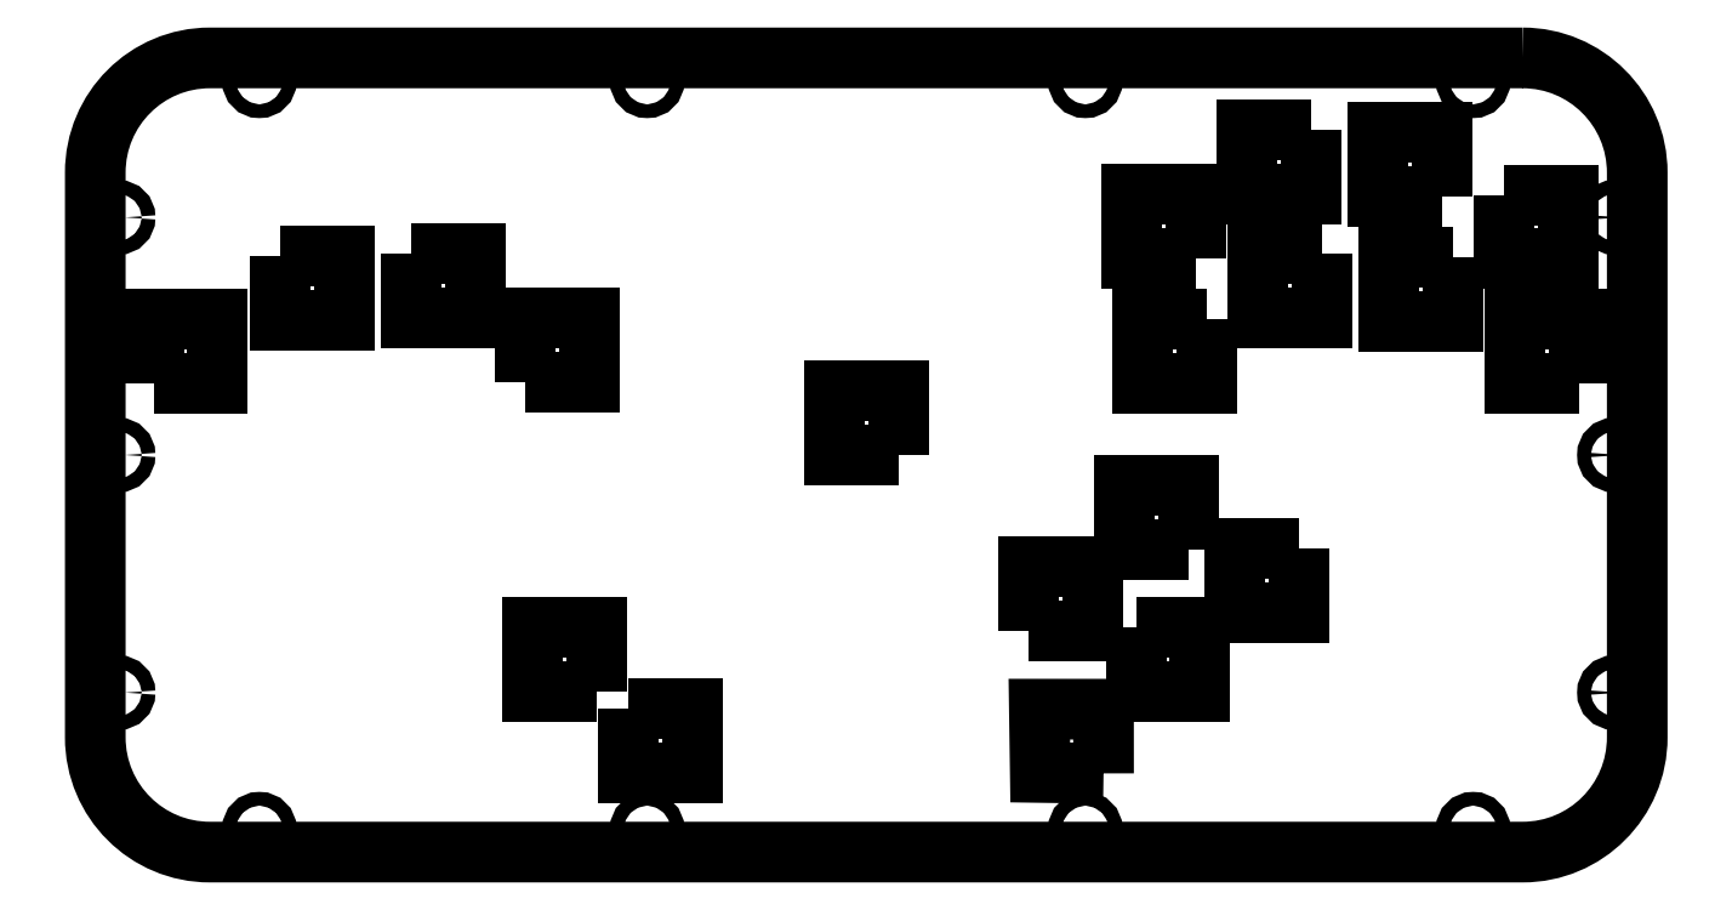
<metadata>
{"format":"dxf","ext":"dxf","renderer":"ezdxf+matplotlib","layout":"modelspace","background":"white","min_lineweight":24,"dpi":150}
</metadata>
<code>
0
SECTION
2
ENTITIES
0
LWPOLYLINE
8
0
90
8
70
1
43
0
10
361.6
20
219.8
42
-0.4142
10
386.6
20
194.8
10
386.6
20
71.58
42
-0.4142
10
361.6
20
46.58
10
75.2
20
46.58
42
-0.4142
10
50.2
20
71.58
10
50.2
20
194.8
42
-0.4142
10
75.2
20
219.8
0
LWPOLYLINE
8
0
90
4
70
1
43
0
10
62.91
20
148.7
10
76.91
20
148.7
10
76.91
20
162.7
10
62.91
20
162.7
0
LWPOLYLINE
8
0
90
4
70
1
43
0
10
90.64
20
176.5
10
90.64
20
162.5
10
104.6
20
162.5
10
104.6
20
176.5
0
LWPOLYLINE
8
0
90
4
70
1
43
0
10
119.2
20
177
10
119.2
20
163
10
133.2
20
163
10
133.2
20
177
0
LWPOLYLINE
8
0
90
4
70
1
43
0
10
144.1
20
149
10
158.1
20
149
10
158.1
20
163
10
144.1
20
163
0
LWPOLYLINE
8
0
90
4
70
1
43
0
10
292.7
20
162.8
10
278.7
20
162.8
10
278.7
20
148.8
10
292.7
20
148.8
0
LWPOLYLINE
8
0
90
4
70
1
43
0
10
317.9
20
177
10
303.9
20
177
10
303.9
20
163
10
317.9
20
163
0
LWPOLYLINE
8
0
90
4
70
1
43
0
10
346.4
20
176.3
10
332.4
20
176.3
10
332.4
20
162.3
10
346.4
20
162.3
0
LWPOLYLINE
8
0
90
4
70
1
43
0
10
373.9
20
148.7
10
373.9
20
162.7
10
359.9
20
162.7
10
359.9
20
148.7
0
LWPOLYLINE
8
0
90
4
70
1
43
0
10
290.3
20
176.1
10
290.3
20
190.1
10
276.3
20
190.1
10
276.3
20
176.1
0
LWPOLYLINE
8
0
90
4
70
1
43
0
10
225.5
20
133.3
10
225.5
20
147.3
10
211.5
20
147.3
10
211.5
20
133.3
0
LWPOLYLINE
8
0
90
4
70
1
43
0
10
159.5
20
81.63
10
159.5
20
95.63
10
145.5
20
95.63
10
145.5
20
81.63
0
LWPOLYLINE
8
0
90
4
70
1
43
0
10
166.6
20
77.83
10
166.6
20
63.83
10
180.6
20
63.83
10
180.6
20
77.83
0
LWPOLYLINE
8
0
90
4
70
1
43
0
10
270.2
20
63.75
10
256.4
20
63.95
10
256.2
20
77.75
10
270.2
20
77.75
0
LWPOLYLINE
8
0
90
4
70
1
43
0
10
277.2
20
95.54
10
291.2
20
95.54
10
291.2
20
81.54
10
277.2
20
81.54
0
LWPOLYLINE
8
0
90
4
70
1
43
0
10
315.5
20
204.1
10
301.5
20
204.1
10
301.5
20
190.1
10
315.5
20
190.1
0
LWPOLYLINE
8
0
90
4
70
1
43
0
10
344
20
189.5
10
344
20
203.5
10
330
20
203.5
10
330
20
189.5
0
LWPOLYLINE
8
0
90
4
70
1
43
0
10
357.5
20
189.9
10
357.5
20
175.9
10
371.5
20
175.9
10
371.5
20
189.9
0
LWPOLYLINE
8
0
90
4
70
1
43
0
10
253.8
20
94.83
10
267.8
20
94.83
10
267.8
20
108.8
10
253.8
20
108.8
0
LWPOLYLINE
8
0
90
4
70
1
43
0
10
312.9
20
112.8
10
298.9
20
112.8
10
298.9
20
98.77
10
312.9
20
98.77
0
LWPOLYLINE
8
0
90
4
70
1
43
0
10
288.8
20
112.6
10
288.8
20
126.6
10
274.8
20
126.6
10
274.8
20
112.6
0
CIRCLE
8
0
10
266.2
20
214.8
30
0
40
1.5
210
0
220
0
230
1
0
CIRCLE
8
0
10
170.6
20
214.8
30
0
40
1.5
210
0
220
0
230
1
0
CIRCLE
8
0
10
86
20
214.8
30
0
40
1.5
210
0
220
0
230
1
0
CIRCLE
8
0
10
55.2
20
185
30
0
40
1.5
210
0
220
0
230
1
0
CIRCLE
8
0
10
55.2
20
133.2
30
0
40
1.5
210
0
220
0
230
1
0
CIRCLE
8
0
10
55.2
20
81.36
30
0
40
1.5
210
0
220
0
230
1
0
CIRCLE
8
0
10
86
20
51.58
30
0
40
1.5
210
0
220
0
230
1
0
CIRCLE
8
0
10
170.6
20
51.58
30
0
40
1.5
210
0
220
0
230
1
0
CIRCLE
8
0
10
266.2
20
51.58
30
0
40
1.5
210
0
220
0
230
1
0
CIRCLE
8
0
10
350.8
20
51.58
30
0
40
1.5
210
0
220
0
230
1
0
CIRCLE
8
0
10
381.6
20
81.36
30
0
40
1.5
210
0
220
0
230
1
0
CIRCLE
8
0
10
381.6
20
133.2
30
0
40
1.5
210
0
220
0
230
1
0
CIRCLE
8
0
10
381.6
20
185
30
0
40
1.5
210
0
220
0
230
1
0
CIRCLE
8
0
10
350.8
20
214.8
30
0
40
1.5
210
0
220
0
230
1
0
ENDSEC
0
EOF

</code>
